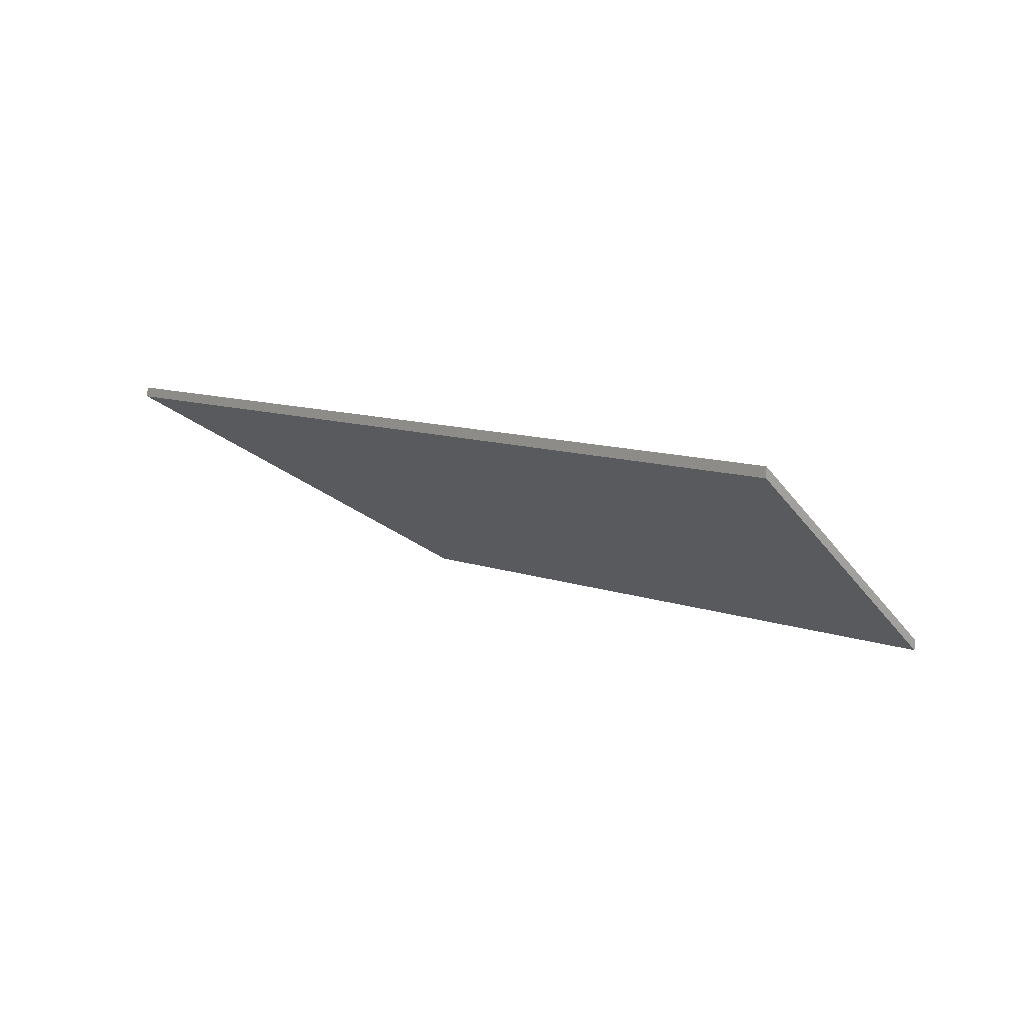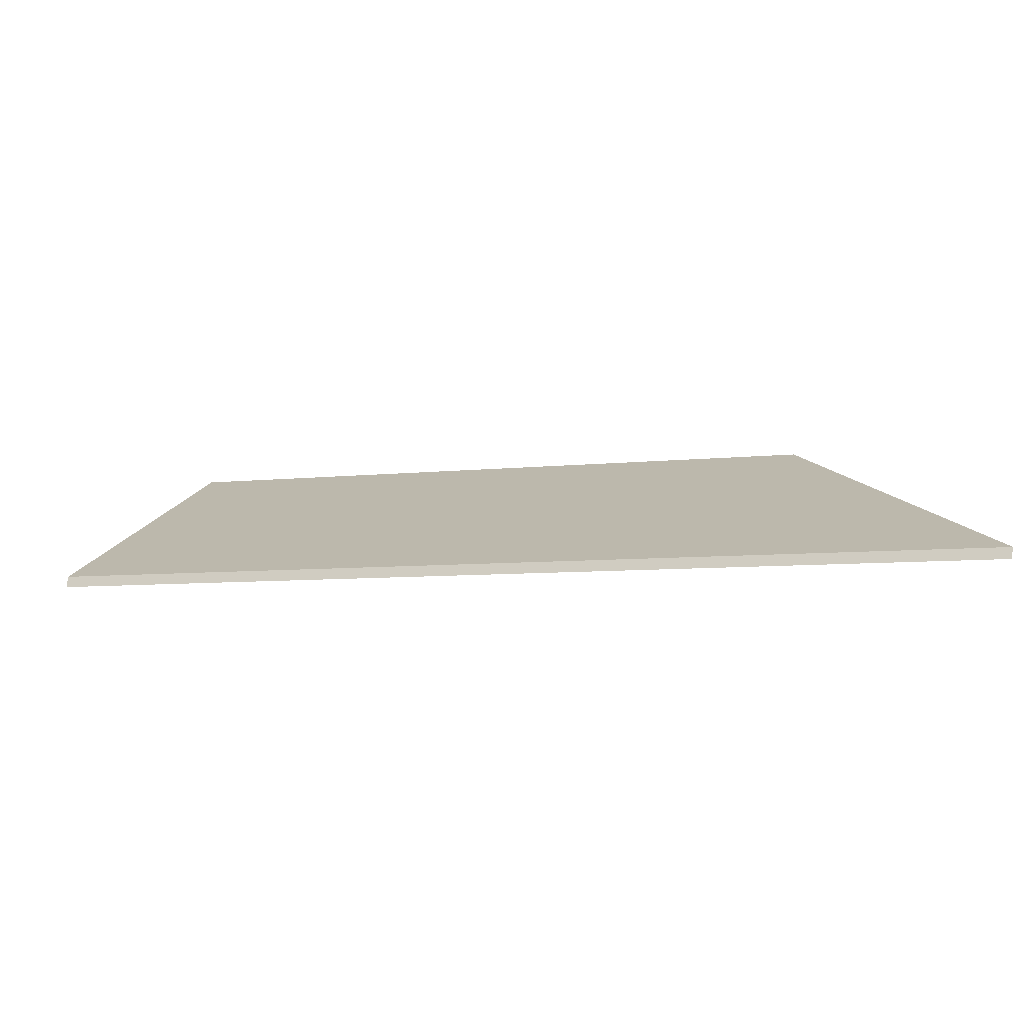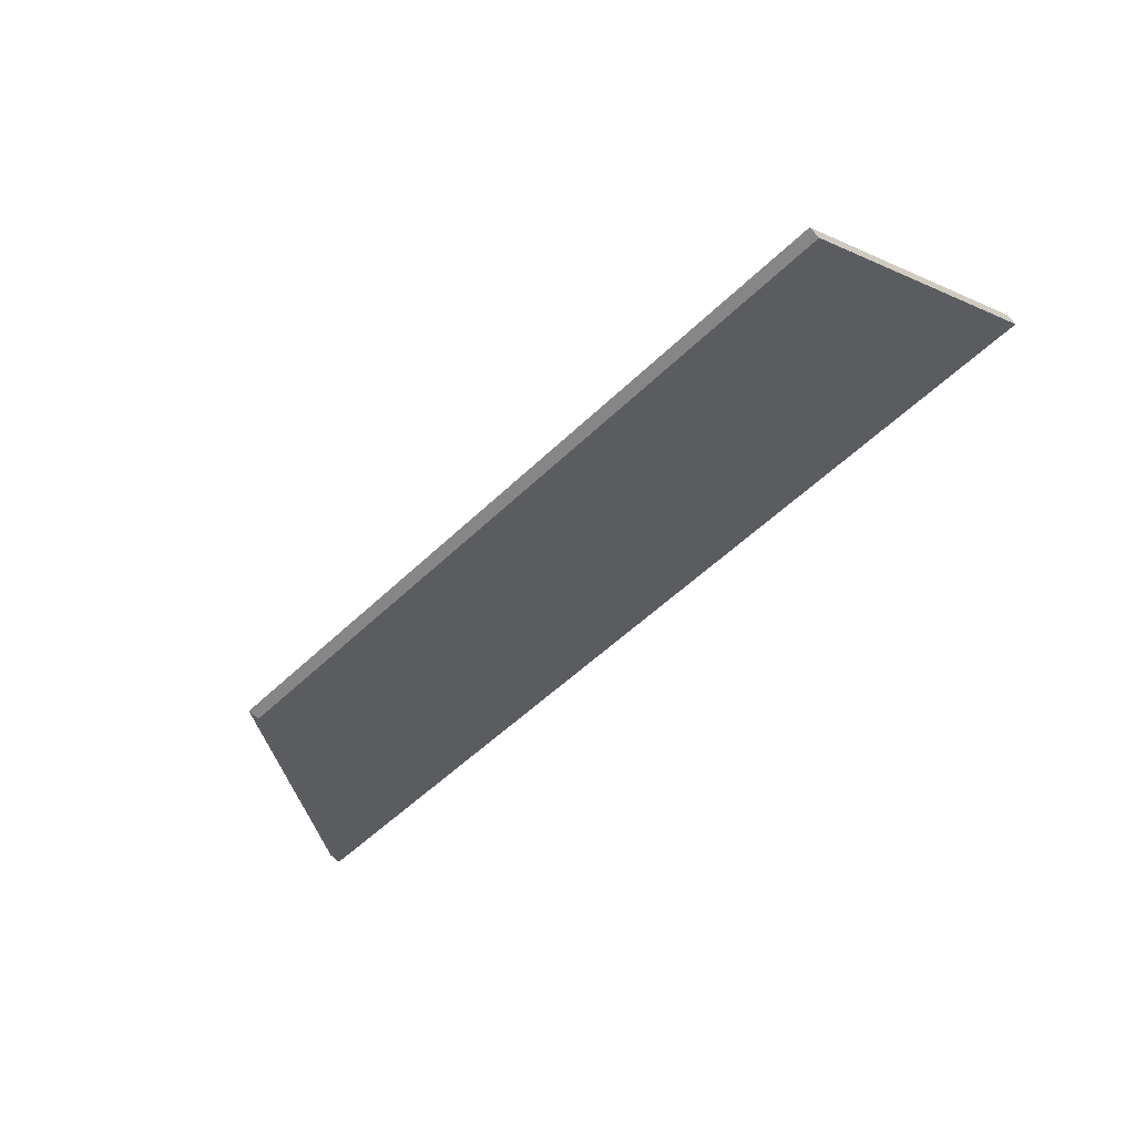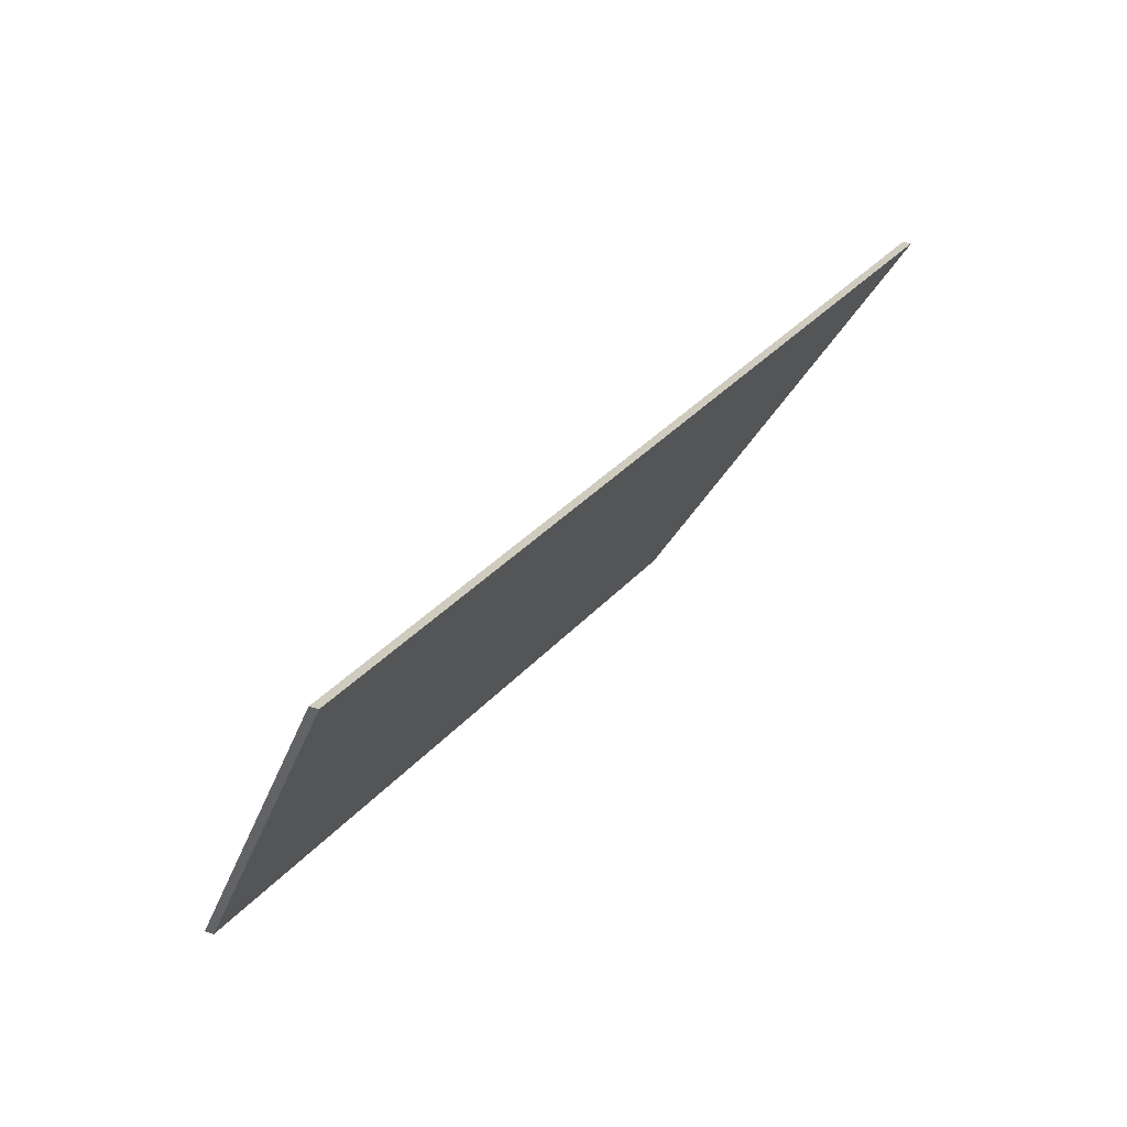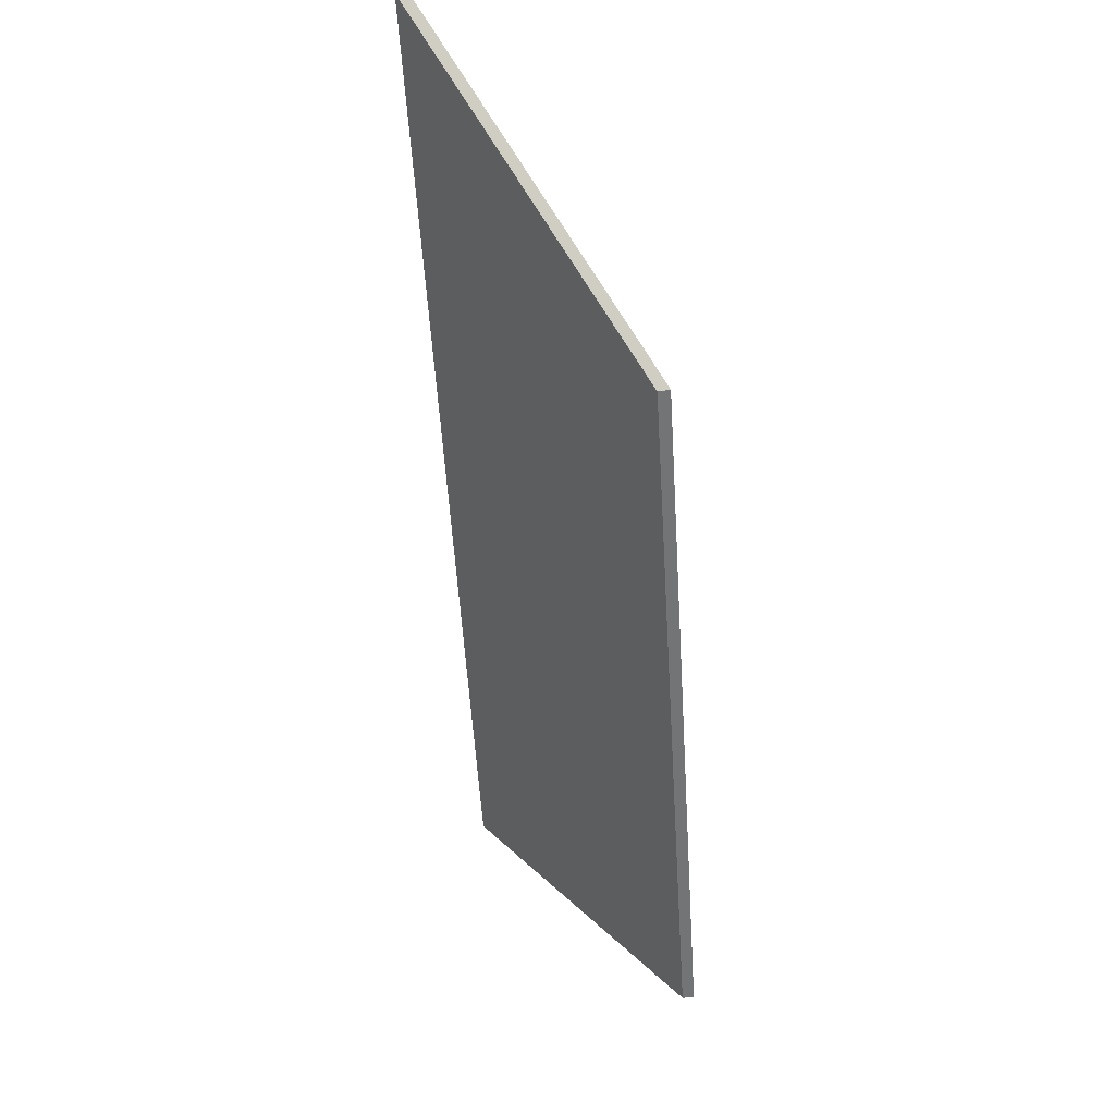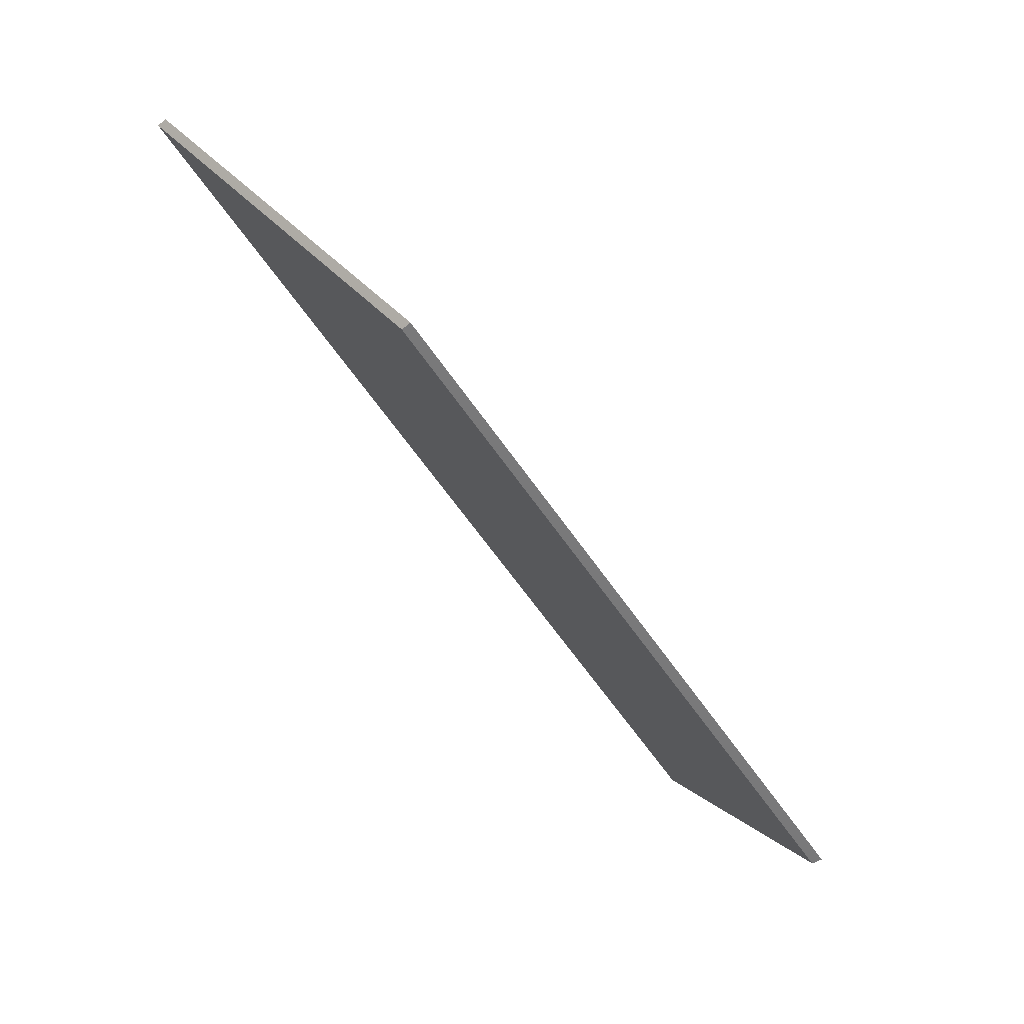
<metadata>
{"format":"obj","ext":"obj","renderer":"f3d","projection":"perspective","resolution":1024,"background":"white","views":[{"elev":10.1,"azim":61.3,"up":"+Y"},{"elev":69.5,"azim":-175.5,"up":"+Z"},{"elev":-77.4,"azim":43.4,"up":"+Z"},{"elev":12.4,"azim":127.2,"up":"+Z"},{"elev":-38.2,"azim":-86.3,"up":"+Z"},{"elev":-45.3,"azim":-52.2,"up":"+Z"}]}
</metadata>
<code>
v 2.612 0.04075 3.169
v 2.645 -0.004399 3.097
v 2.784 -0.004399 3.052
v 2.802 0.04044 3.106
v 2.802 0.04281 3.106
v 2.802 0.04044 3.106
v 2.784 -0.004399 3.052
v 2.784 -0.002035 3.052
v 2.784 -0.002035 3.052
v 2.784 -0.004399 3.052
v 2.645 -0.004399 3.097
v 2.645 -0.002035 3.097
v 2.645 -0.002035 3.097
v 2.645 -0.004399 3.097
v 2.612 0.04075 3.169
v 2.612 0.04311 3.169
v 2.612 0.04311 3.169
v 2.612 0.04075 3.169
v 2.802 0.04044 3.106
v 2.802 0.04281 3.106
v 2.802 0.04281 3.106
v 2.784 -0.002035 3.052
v 2.645 -0.002035 3.097
v 2.612 0.04311 3.169
f 1 2 3
f 1 3 4
f 5 6 7
f 5 7 8
f 9 10 11
f 9 11 12
f 13 14 15
f 13 15 16
f 17 18 19
f 17 19 20
f 21 22 23
f 21 23 24

</code>
